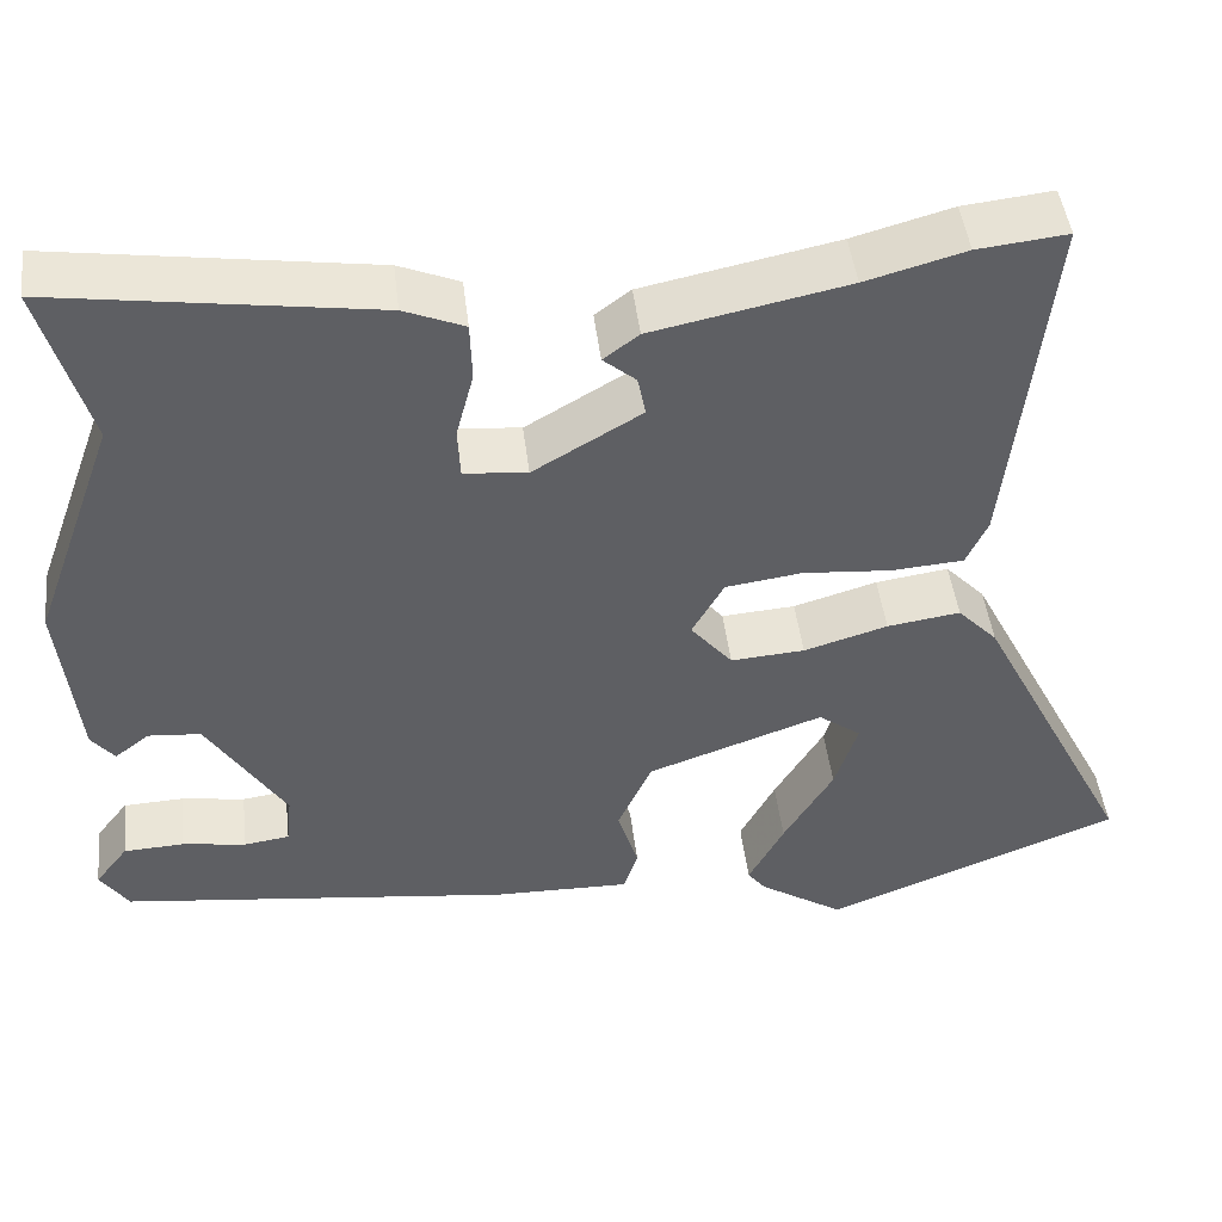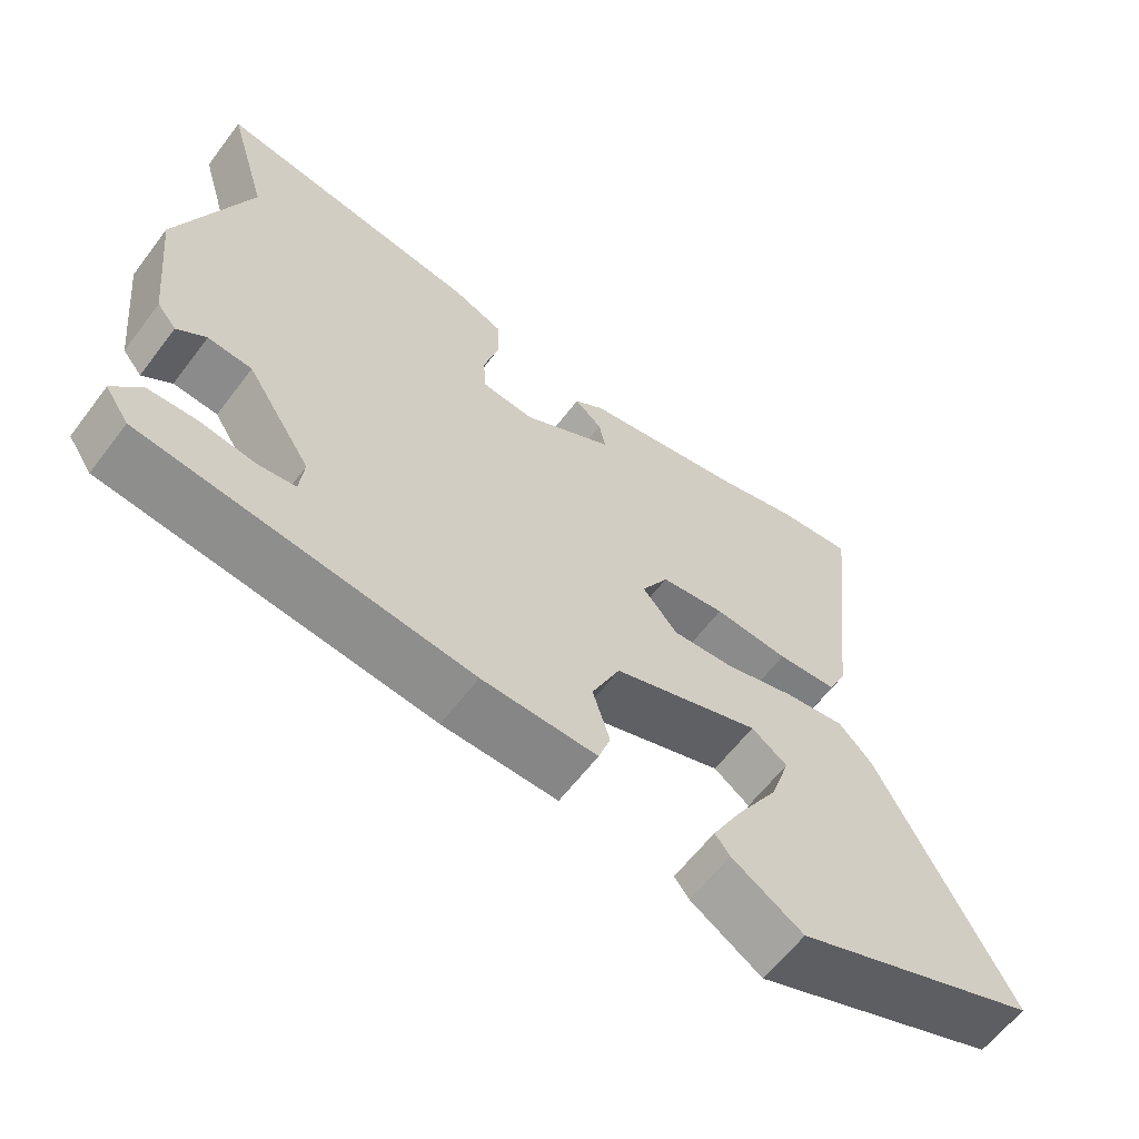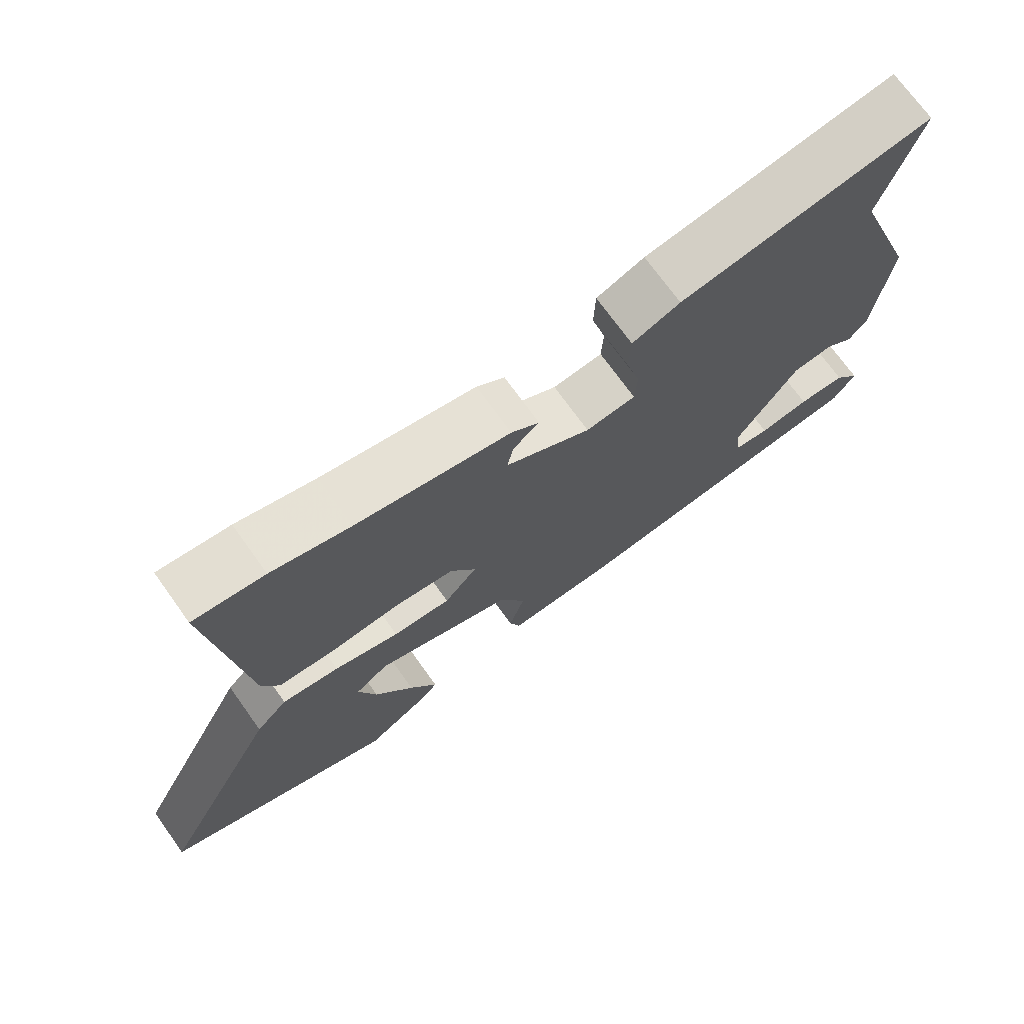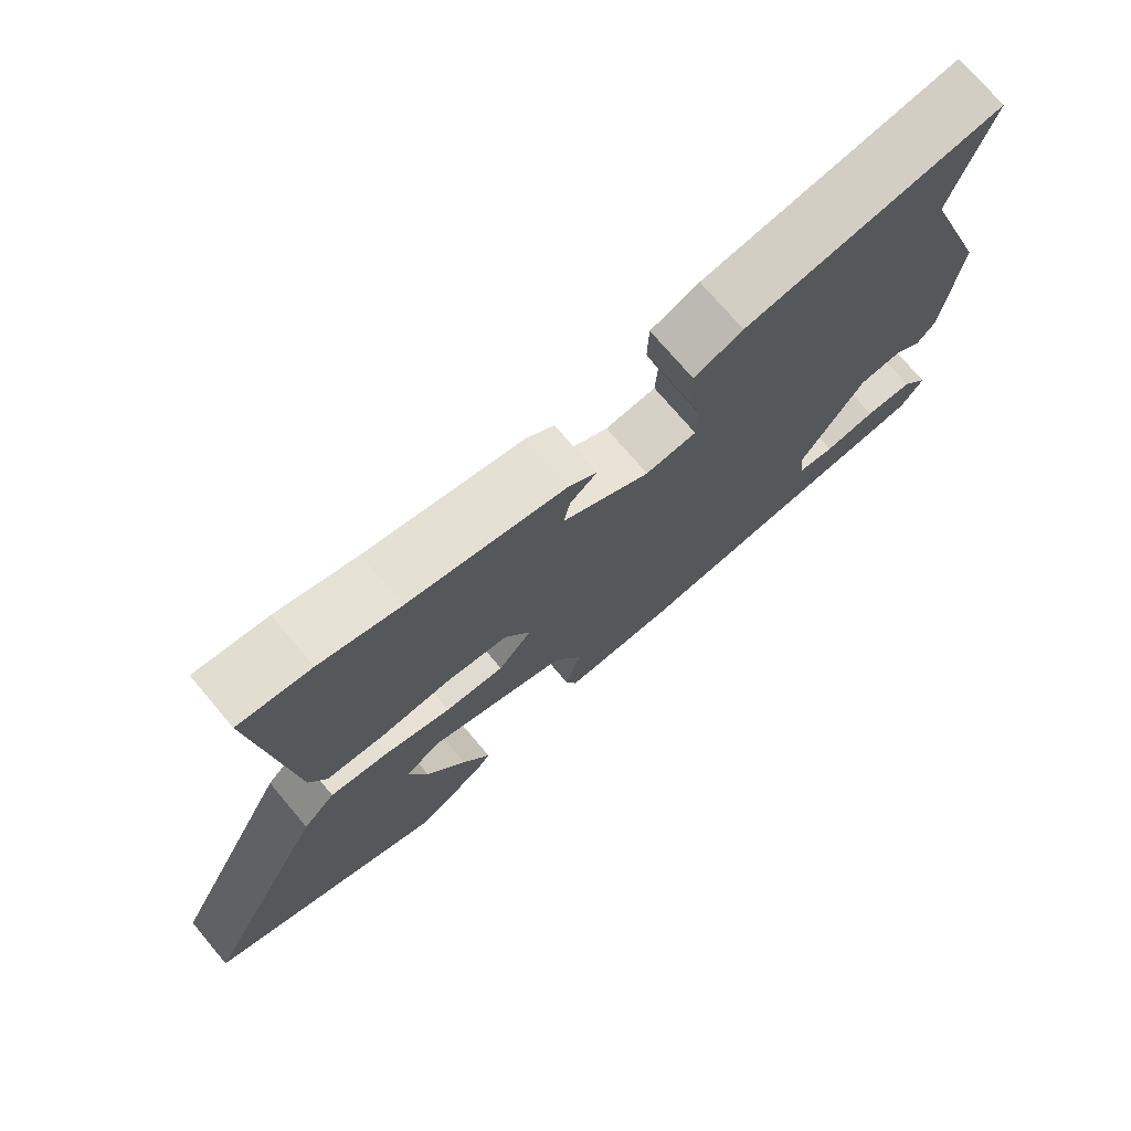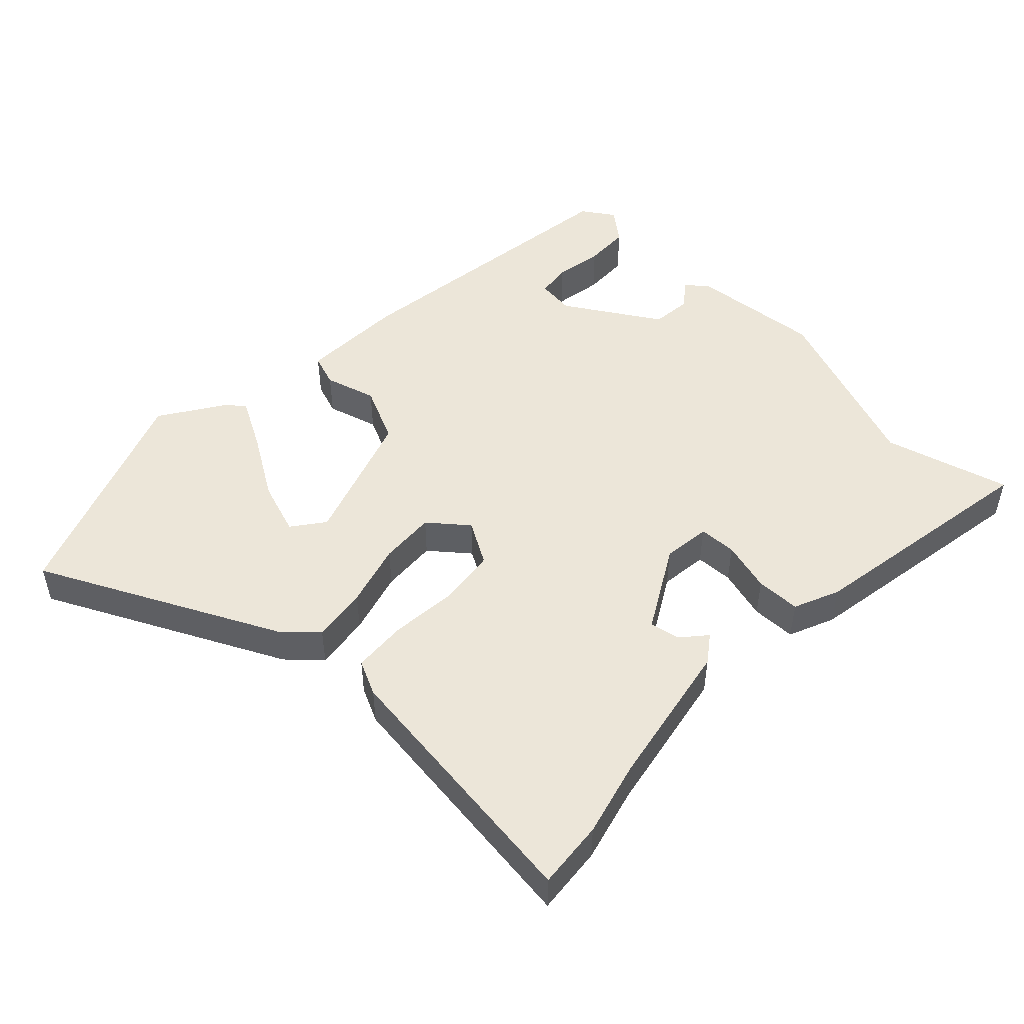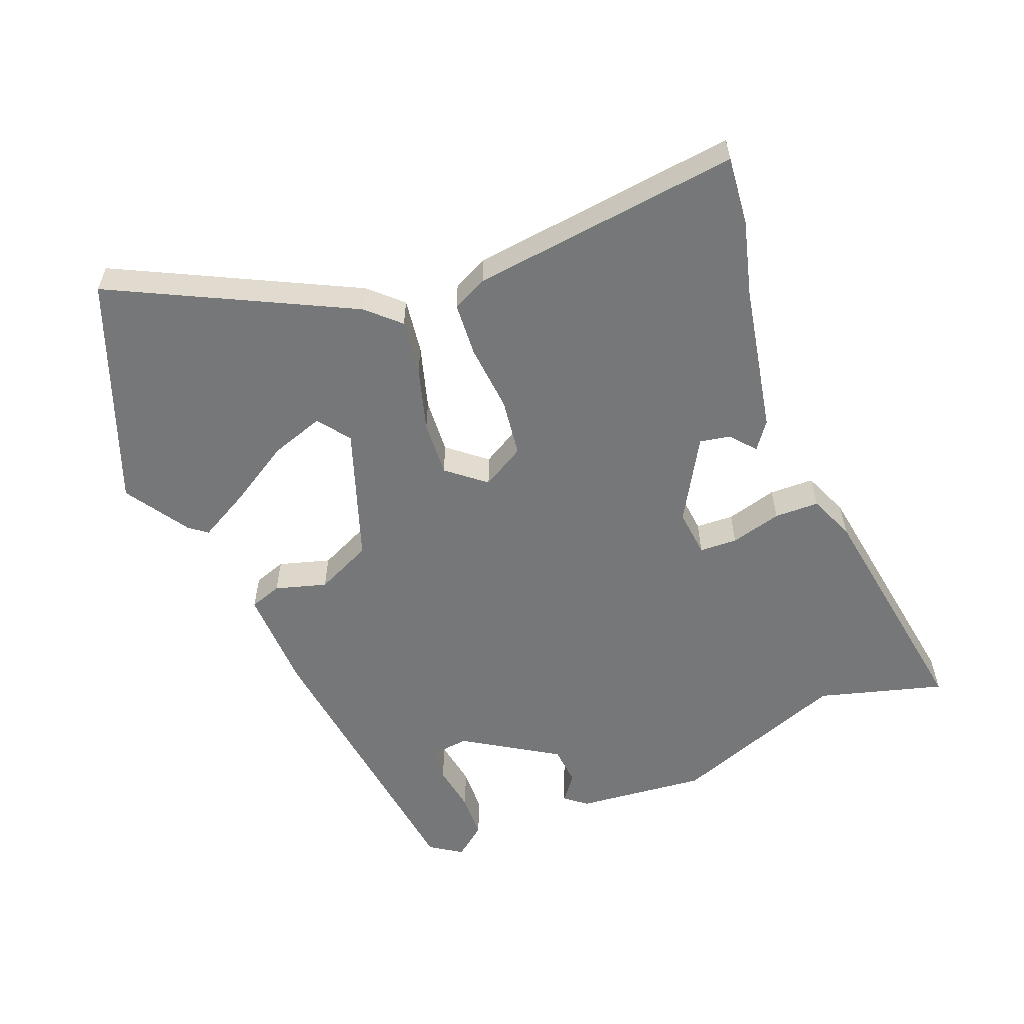
<metadata>
{"format":"obj","ext":"obj","renderer":"f3d","projection":"perspective","resolution":1024,"background":"white","views":[{"elev":46.2,"azim":173.2,"up":"+Z"},{"elev":-61.6,"azim":142.9,"up":"+Z"},{"elev":72.1,"azim":-35.6,"up":"+Z"},{"elev":73.4,"azim":-40.2,"up":"+Z"},{"elev":49.4,"azim":-45.4,"up":"+Y"},{"elev":-57.1,"azim":-67.9,"up":"+Y"}]}
</metadata>
<code>
v 0.507 0.07 0.524
v 0.453 0.07 0.338
v 0.548 0.07 0.076
v 0.527 0.07 -0.117
v 0.501 0.07 -0.149
v 0.462 0.07 -0.119
v 0.403 0.07 -0.124
v 0.315 0.07 -0.262
v 0.321 0.07 -0.318
v 0.372 0.07 -0.325
v 0.444 0.07 -0.314
v 0.512 0.07 -0.317
v 0.549 0.07 -0.365
v 0.517 0.07 -0.412
v 0.077 0.07 -0.465
v -0.078 0.07 -0.468
v -0.094 0.07 -0.42
v -0.071 0.07 -0.344
v -0.109 0.07 -0.26
v -0.307 0.07 -0.19
v -0.355 0.07 -0.225
v -0.329 0.07 -0.305
v -0.273 0.07 -0.398
v -0.233 0.07 -0.473
v -0.253 0.07 -0.499
v -0.349 0.07 -0.56
v -0.681 0.07 -0.429
v -0.503 0.07 -0.08
v -0.458 0.07 -0.033
v -0.376 0.07 -0.045
v -0.282 0.07 -0.073
v -0.199 0.07 -0.079
v -0.152 0.07 -0.023
v -0.188 0.07 0.041
v -0.274 0.07 0.053
v -0.374 0.07 0.045
v -0.455 0.07 0.051
v -0.479 0.07 0.103
v -0.524 0.07 0.503
v -0.423 0.07 0.492
v -0.311 0.07 0.461
v -0.092 0.07 0.416
v -0.052 0.07 0.386
v -0.089 0.07 0.355
v -0.098 0.07 0.31
v 0.024 0.07 0.238
v 0.095 0.07 0.245
v 0.098 0.07 0.301
v 0.078 0.07 0.377
v 0.08 0.07 0.443
v 0.148 0.07 0.471
v 0.507 0 0.524
v 0.453 0 0.338
v 0.548 0 0.076
v 0.527 0 -0.117
v 0.501 0 -0.149
v 0.462 0 -0.119
v 0.403 0 -0.124
v 0.315 0 -0.262
v 0.321 0 -0.318
v 0.372 0 -0.325
v 0.444 0 -0.314
v 0.512 0 -0.317
v 0.549 0 -0.365
v 0.517 0 -0.412
v 0.077 0 -0.465
v -0.078 0 -0.468
v -0.094 0 -0.42
v -0.071 0 -0.344
v -0.109 0 -0.26
v -0.307 0 -0.19
v -0.355 0 -0.225
v -0.329 0 -0.305
v -0.273 0 -0.398
v -0.233 0 -0.473
v -0.253 0 -0.499
v -0.349 0 -0.56
v -0.681 0 -0.429
v -0.503 0 -0.08
v -0.458 0 -0.033
v -0.376 0 -0.045
v -0.282 0 -0.073
v -0.199 0 -0.079
v -0.152 0 -0.023
v -0.188 0 0.041
v -0.274 0 0.053
v -0.374 0 0.045
v -0.455 0 0.051
v -0.479 0 0.103
v -0.524 0 0.503
v -0.423 0 0.492
v -0.311 0 0.461
v -0.092 0 0.416
v -0.052 0 0.386
v -0.089 0 0.355
v -0.098 0 0.31
v 0.024 0 0.238
v 0.095 0 0.245
v 0.098 0 0.301
v 0.078 0 0.377
v 0.08 0 0.443
v 0.148 0 0.471
f 51 1 2
f 50 51 2
f 49 50 2
f 48 49 2
f 4 5 6
f 3 4 6
f 2 3 6
f 48 2 6
f 47 48 6
f 46 47 6 7
f 45 46 7 8
f 41 42 43 44
f 41 44 45
f 40 41 45
f 39 40 45
f 38 39 45
f 37 38 45
f 36 37 45
f 35 36 45
f 34 35 45
f 45 8 9
f 34 45 9
f 33 34 9
f 29 30 31
f 28 29 31
f 27 28 31
f 27 31 32
f 25 26 27
f 24 25 27
f 23 24 27
f 22 23 27
f 21 22 27
f 20 21 27 32
f 19 20 32
f 16 17 18
f 15 16 18
f 14 15 18
f 13 14 18
f 13 18 19
f 10 11 12 13
f 9 10 13 19
f 9 19 32 33
f 53 52 102
f 53 102 101
f 53 101 100
f 53 100 99
f 57 56 55
f 57 55 54
f 57 54 53
f 57 53 99
f 57 99 98
f 58 57 98 97
f 59 58 97 96
f 95 94 93 92
f 96 95 92
f 96 92 91
f 96 91 90
f 96 90 89
f 96 89 88
f 96 88 87
f 96 87 86
f 96 86 85
f 60 59 96
f 60 96 85
f 60 85 84
f 82 81 80
f 82 80 79
f 82 79 78
f 83 82 78
f 78 77 76
f 78 76 75
f 78 75 74
f 78 74 73
f 78 73 72
f 83 78 72 71
f 83 71 70
f 69 68 67
f 69 67 66
f 69 66 65
f 69 65 64
f 70 69 64
f 64 63 62 61
f 70 64 61 60
f 84 83 70 60
f 1 52 53 2
f 2 53 54 3
f 3 54 55 4
f 4 55 56 5
f 5 56 57 6
f 6 57 58 7
f 7 58 59 8
f 8 59 60 9
f 9 60 61 10
f 10 61 62 11
f 11 62 63 12
f 12 63 64 13
f 13 64 65 14
f 14 65 66 15
f 15 66 67 16
f 16 67 68 17
f 17 68 69 18
f 18 69 70 19
f 19 70 71 20
f 20 71 72 21
f 21 72 73 22
f 22 73 74 23
f 23 74 75 24
f 24 75 76 25
f 25 76 77 26
f 26 77 78 27
f 27 78 79 28
f 28 79 80 29
f 29 80 81 30
f 30 81 82 31
f 31 82 83 32
f 32 83 84 33
f 33 84 85 34
f 34 85 86 35
f 35 86 87 36
f 36 87 88 37
f 37 88 89 38
f 38 89 90 39
f 39 90 91 40
f 40 91 92 41
f 41 92 93 42
f 42 93 94 43
f 43 94 95 44
f 44 95 96 45
f 45 96 97 46
f 46 97 98 47
f 47 98 99 48
f 48 99 100 49
f 49 100 101 50
f 50 101 102 51
f 51 102 52 1

</code>
